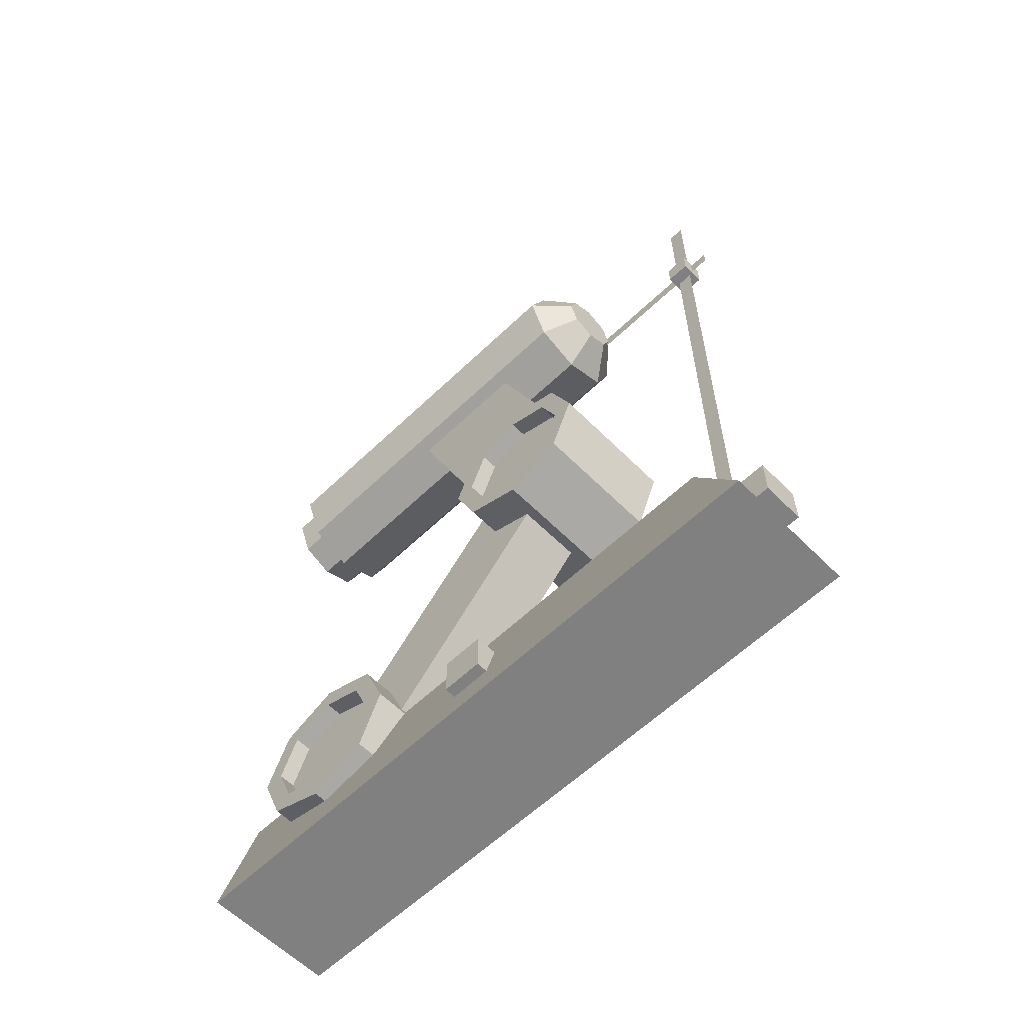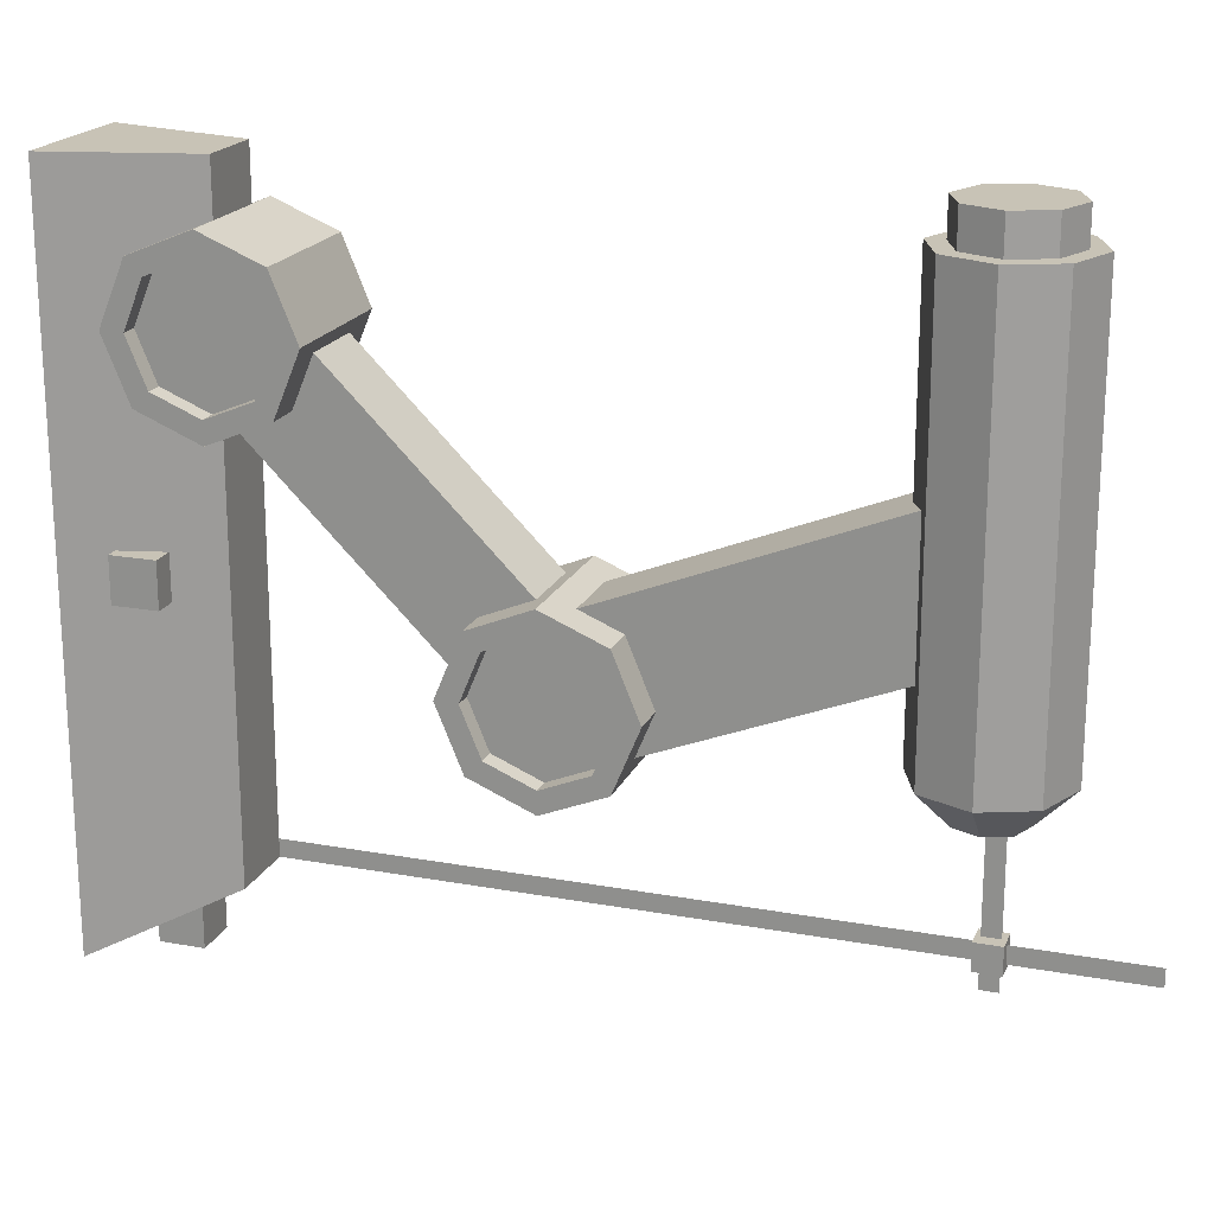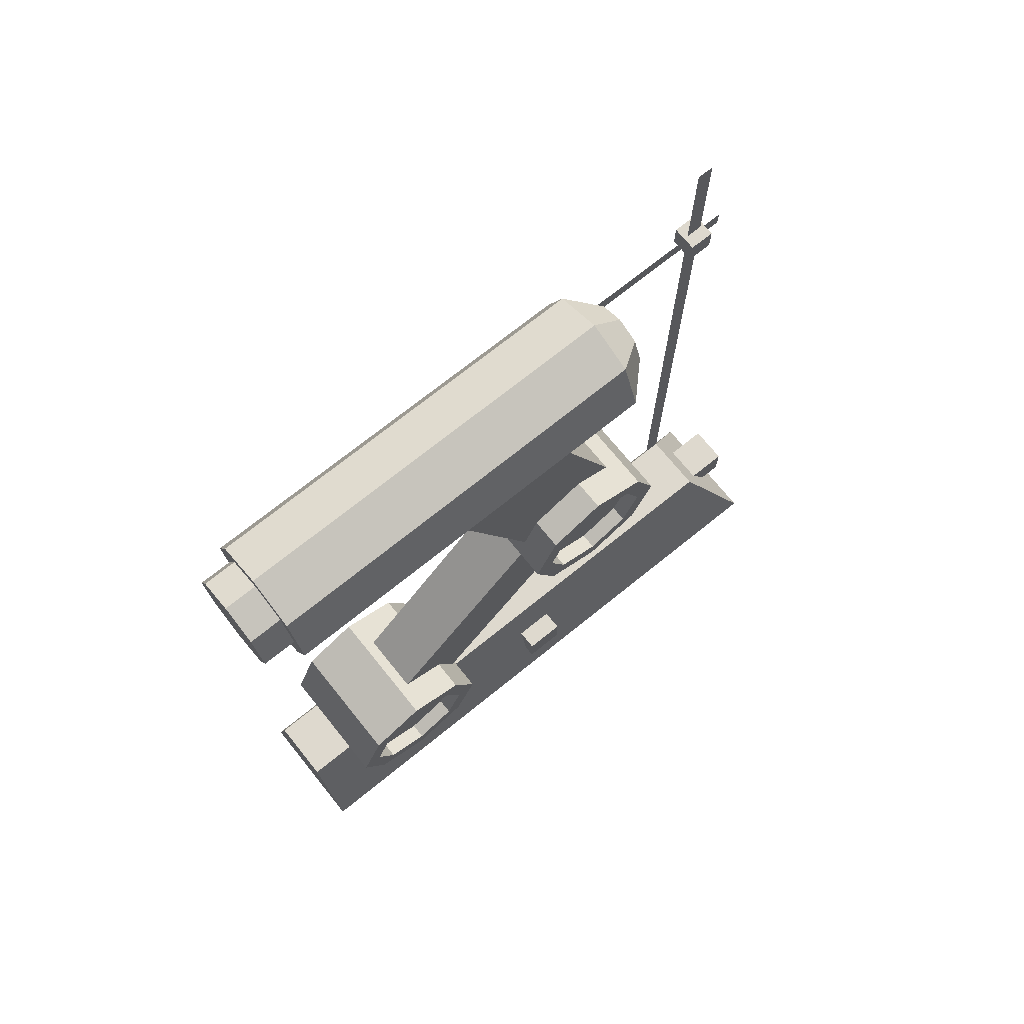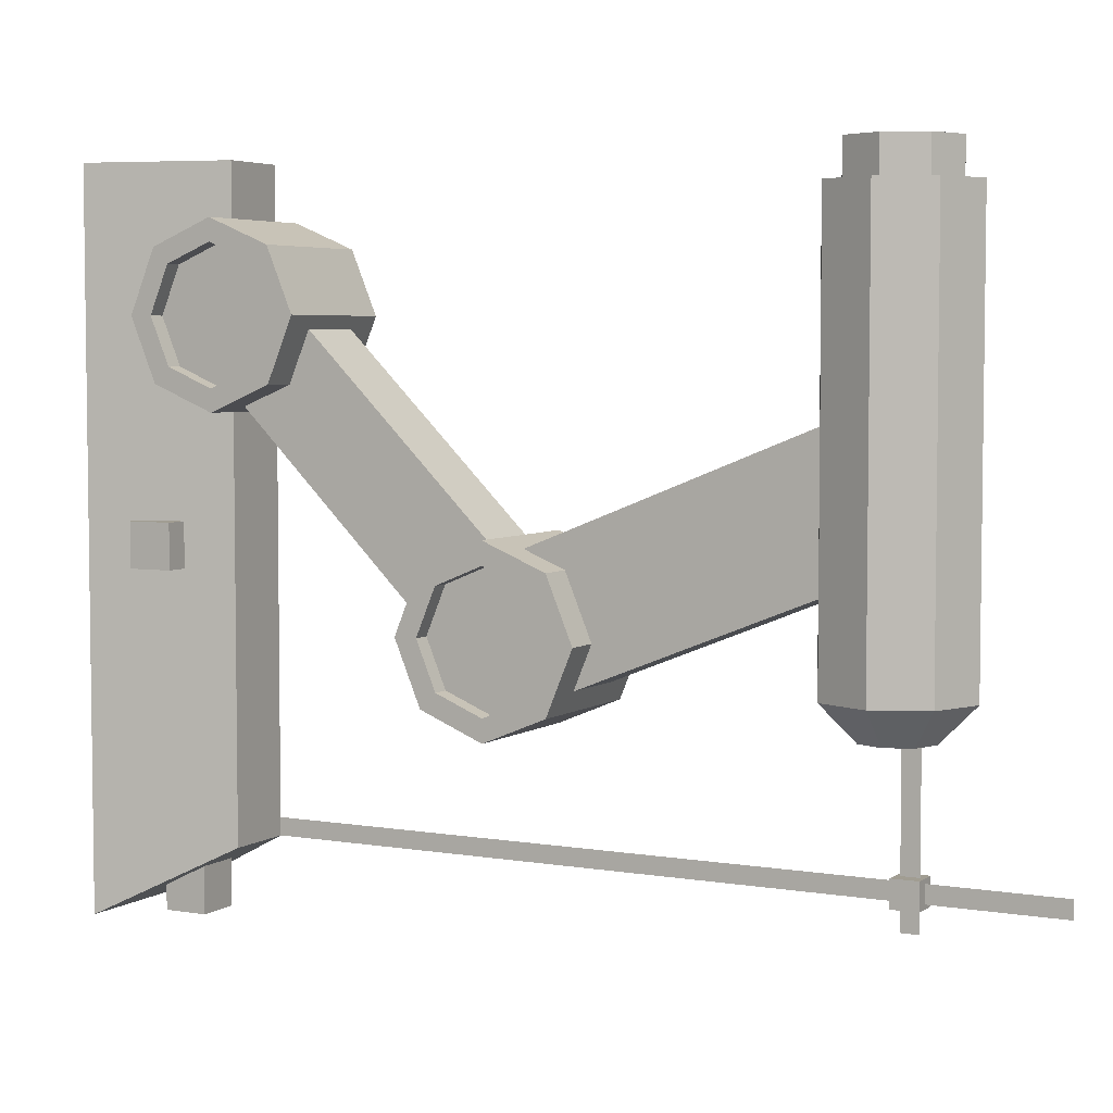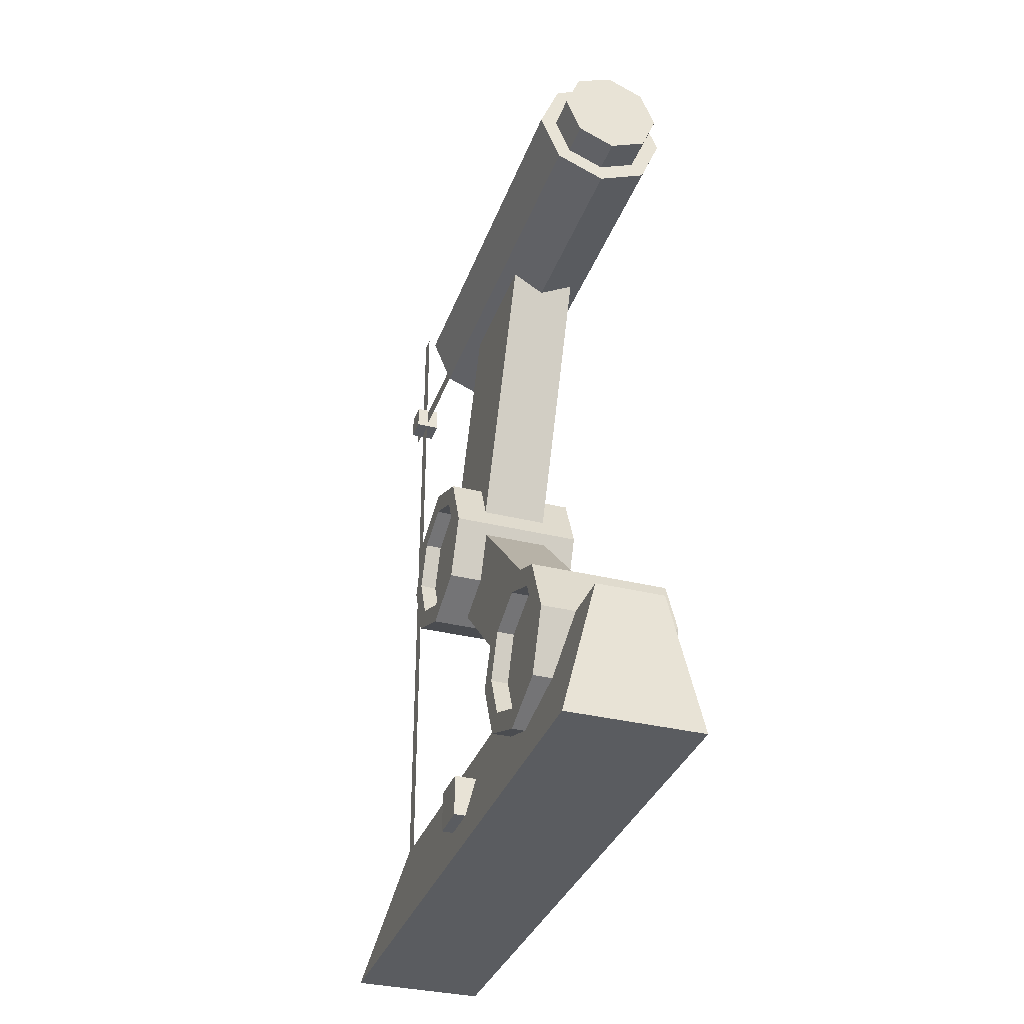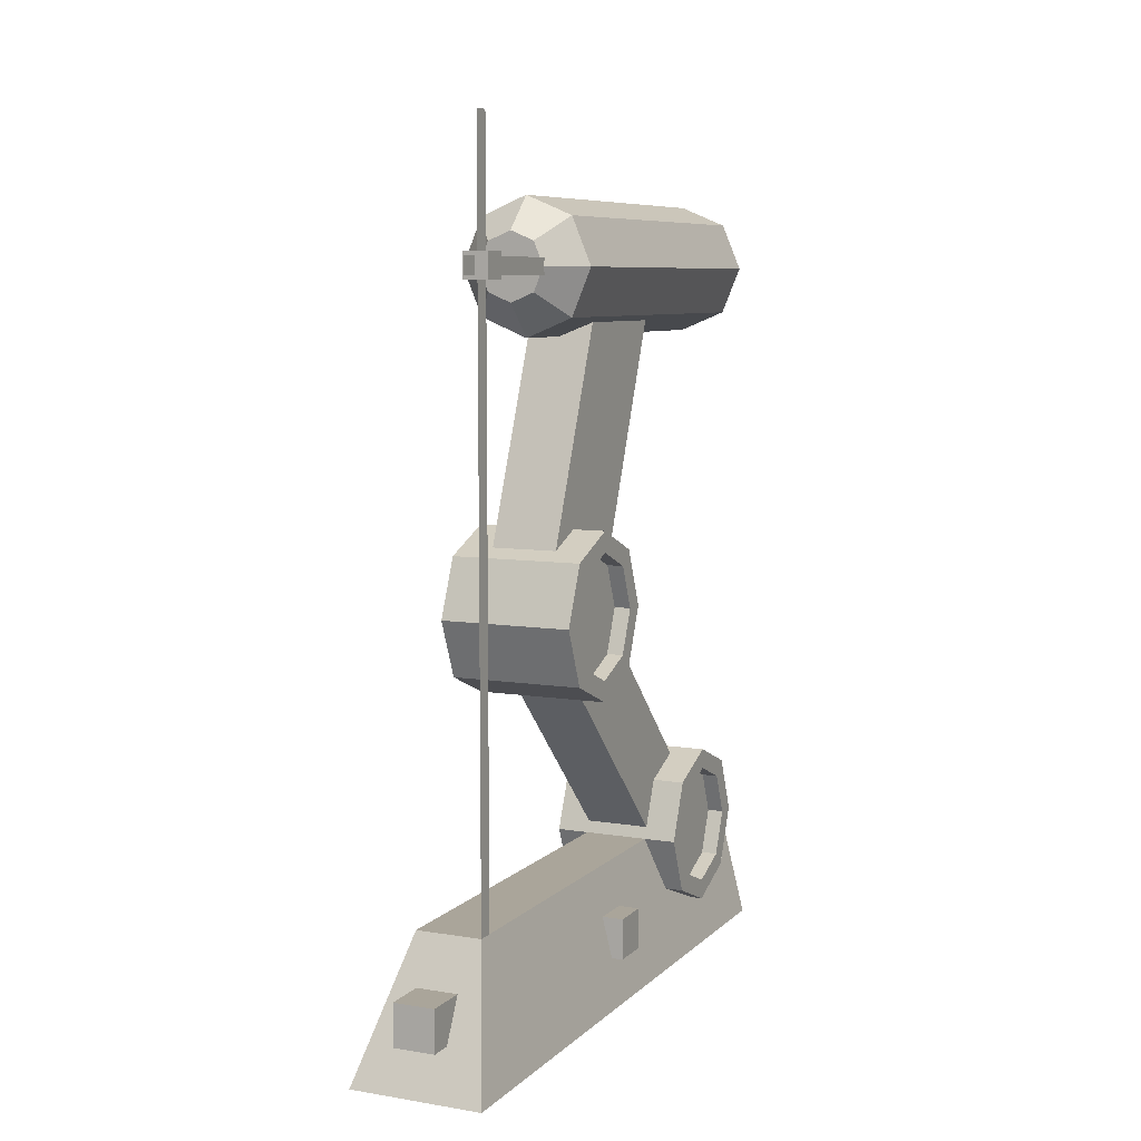
<metadata>
{"format":"obj","ext":"obj","renderer":"f3d","projection":"perspective","resolution":1024,"background":"white","views":[{"elev":-60.0,"azim":134.4,"up":"+Y"},{"elev":19.5,"azim":108.9,"up":"+Z"},{"elev":71.5,"azim":51.1,"up":"+Y"},{"elev":4.7,"azim":118.1,"up":"+Z"},{"elev":-34.4,"azim":-18.4,"up":"+Y"},{"elev":7.7,"azim":-155.5,"up":"+Y"}]}
</metadata>
<code>
o Cube.001_Cube.000
v 0.5 0 -2.5
v 0.25 1 -2
v 0.5 0 2.5
v 0.25 1 2.5
v -0.5 0 -2.5
v -0.25 1 -2
v -0.5 0 2.5
v -0.25 1 2.5
v 0.1563 0.3438 -2.5
v 0.1563 0.6562 -2.5
v 0.1563 0.3438 -1.5
v 0.1563 0.6562 -1.5
v -0.1562 0.3438 -2.5
v -0.1562 0.6562 -2.5
v -0.1562 0.3438 -1.5
v -0.1562 0.6562 -1.5
v -0.5 0.3438 -0.1562
v -0.5 0.6562 -0.1562
v 0.5 0.3438 -0.1562
v 0.5 0.6562 -0.1562
v -0.5 0.3438 0.1562
v -0.5 0.6562 0.1562
v 0.5 0.3438 0.1562
v 0.5 0.6562 0.1562
v -0 6 2.25
v 0 6 -0.75
v -0.3536 5.854 2.25
v -0.3536 5.854 -0.75
v -0.5 5.5 2.25
v -0.5 5.5 -0.75
v -0.3536 5.146 2.25
v -0.3536 5.146 -0.75
v 0 5 2.25
v 0 5 -0.75
v 0.3536 5.146 2.25
v 0.3536 5.146 -0.75
v 0.5 5.5 2.25
v 0.5 5.5 -0.75
v 0.3536 5.854 2.25
v 0.3536 5.854 -0.75
v -0 5.875 2.25
v -0.2652 5.765 2.25
v -0.375 5.5 2.25
v -0.2652 5.235 2.25
v -0 5.125 2.25
v 0.2652 5.235 2.25
v 0.375 5.5 2.25
v 0.2652 5.765 2.25
v -0 5.875 2.5
v -0.2652 5.765 2.5
v -0.375 5.5 2.5
v -0.2652 5.235 2.5
v -0 5.125 2.5
v 0.2652 5.235 2.5
v 0.375 5.5 2.5
v 0.2652 5.765 2.5
v -0.1768 5.677 -1
v 0 5.75 -1
v -0.25 5.5 -1
v -0.1768 5.323 -1
v 0 5.25 -1
v 0.1768 5.323 -1
v 0.25 5.5 -1
v 0.1768 5.677 -1
v 0.25 3 0
v -0.25 3 0
v 0.25 3 -1
v -0.25 3 -1
v 0.25 5.5 1
v -0.25 5.5 1
v 0.25 5.5 0
v -0.25 5.5 0
v 0.25 1 2
v -0.25 1 2
v 0.25 1 1
v -0.25 1 1
v 0.5 2.669 -0.1685
v 0.5 3 -0.03125
v 0.5 3 0.125
v -0.5 3 0.125
v 0.5 2.558 -0.05806
v -0.5 2.558 -0.05806
v 0.5 2.375 -0.5
v -0.5 2.375 -0.5
v 0.5 2.558 -0.9419
v -0.5 2.558 -0.9419
v 0.5 3 -1.125
v -0.5 3 -1.125
v 0.5 3.442 -0.9419
v -0.5 3.442 -0.9419
v 0.5 3.625 -0.5
v -0.5 3.625 -0.5
v 0.5 3.442 -0.05806
v -0.5 3.442 -0.05806
v 0.5 2.531 -0.5
v 0.5 2.669 -0.8315
v 0.5 3 -0.9688
v 0.5 3.331 -0.8315
v 0.5 3.469 -0.5
v 0.5 3.331 -0.1685
v 0.375 3.331 -0.1685
v 0.375 3 -0.03125
v 0.375 3.469 -0.5
v 0.375 3.331 -0.8315
v 0.375 3 -0.9688
v 0.375 2.669 -0.8315
v 0.375 2.531 -0.5
v 0.375 2.669 -0.1685
v -0.5 2.669 -0.1685
v -0.5 3 -0.03125
v -0.5 2.531 -0.5
v -0.5 2.669 -0.8315
v -0.5 3 -0.9688
v -0.5 3.331 -0.8315
v -0.5 3.469 -0.5
v -0.5 3.331 -0.1685
v -0.375 2.669 -0.1685
v -0.375 3 -0.03125
v -0.375 2.531 -0.5
v -0.375 2.669 -0.8315
v -0.375 3 -0.9688
v -0.375 3.331 -0.8315
v -0.375 3.469 -0.5
v -0.375 3.331 -0.1685
v 0.5 0.6685 1.831
v 0.5 1 1.969
v 0.5 1 2.125
v -0.5 1 2.125
v 0.5 0.5581 1.942
v -0.5 0.5581 1.942
v 0.5 0.375 1.5
v -0.5 0.375 1.5
v 0.5 0.5581 1.058
v -0.5 0.5581 1.058
v 0.5 1 0.875
v -0.5 1 0.875
v 0.5 1.442 1.058
v -0.5 1.442 1.058
v 0.5 1.625 1.5
v -0.5 1.625 1.5
v 0.5 1.442 1.942
v -0.5 1.442 1.942
v 0.5 0.5312 1.5
v 0.5 0.6685 1.169
v 0.5 1 1.031
v 0.5 1.331 1.169
v 0.5 1.469 1.5
v 0.5 1.331 1.831
v 0.375 1.331 1.831
v 0.375 1 1.969
v 0.375 1.469 1.5
v 0.375 1.331 1.169
v 0.375 1 1.031
v 0.375 0.6685 1.169
v 0.375 0.5312 1.5
v 0.375 0.6685 1.831
v -0.5 0.6685 1.831
v -0.5 1 1.969
v -0.5 0.5312 1.5
v -0.5 0.6685 1.169
v -0.5 1 1.031
v -0.5 1.331 1.169
v -0.5 1.469 1.5
v -0.5 1.331 1.831
v -0.375 0.6685 1.831
v -0.375 1 1.969
v -0.375 0.5312 1.5
v -0.375 0.6685 1.169
v -0.375 1 1.031
v -0.375 1.331 1.169
v -0.375 1.469 1.5
v -0.375 1.331 1.831
v -0.25 6.5 -2
v -0.25 1 -1.875
v -0.25 6.5 -1.875
v -0.25 5.438 -2.188
v -0.25 5.562 -2.188
v -0.25 5.438 -0.9375
v -0.25 5.562 -0.9375
v -0.3437 5.594 -2.031
v -0.3437 5.406 -2.031
v -0.3437 5.594 -1.844
v -0.3437 5.406 -1.844
v -0.1562 5.406 -2.031
v -0.1562 5.594 -2.031
v -0.1562 5.406 -1.844
v -0.1562 5.594 -1.844
f 8 7 3
f 2 1 5
f 3 7 5
f 173 6 174
f 8 174 7
f 2 4 3
f 12 11 9
f 16 15 11
f 14 13 15
f 10 9 13
f 11 15 13
f 16 12 10
f 20 19 17
f 24 23 19
f 22 21 23
f 18 17 21
f 19 23 21
f 24 20 18
f 26 28 27
f 28 30 29
f 30 32 31
f 32 34 33
f 34 36 35
f 36 38 37
f 38 63 64
f 39 40 26
f 38 40 39
f 29 31 44
f 41 49 56
f 37 47 46
f 31 33 45
f 37 39 48
f 29 43 42
f 35 46 45
f 39 25 41
f 27 42 41
f 52 54 56
f 47 55 54
f 45 53 52
f 43 51 50
f 48 56 55
f 46 54 53
f 44 52 51
f 42 50 49
f 63 61 58
f 28 57 59
f 34 61 62
f 26 40 64
f 26 58 57
f 30 59 60
f 38 36 62
f 34 32 60
f 72 71 67
f 65 69 70
f 71 69 65
f 72 68 66
f 66 68 76
f 67 75 76
f 74 73 65
f 65 73 75
f 100 101 103
f 81 77 78
f 80 82 81
f 98 104 105
f 87 89 98
f 81 82 84
f 99 103 104
f 87 97 96
f 83 84 86
f 78 102 101
f 91 93 100
f 86 88 87
f 106 104 101
f 83 85 96
f 88 90 89
f 89 91 99
f 95 96 106
f 90 92 91
f 82 80 110
f 93 94 80
f 92 94 93
f 77 95 107
f 83 95 77
f 93 79 78
f 78 77 108
f 97 105 106
f 113 121 122
f 84 111 112
f 92 115 116
f 88 86 112
f 94 116 110
f 88 113 114
f 84 82 109
f 90 114 115
f 123 120 119
f 111 119 120
f 110 118 117
f 116 124 118
f 114 122 123
f 112 120 121
f 109 117 119
f 115 123 124
f 147 148 149
f 129 125 126
f 128 130 129
f 145 146 152
f 135 137 146
f 130 132 131
f 146 147 151
f 133 135 145
f 131 132 134
f 148 126 150
f 139 141 148
f 133 134 136
f 154 152 149
f 133 144 143
f 136 138 137
f 139 147 146
f 144 154 155
f 138 140 139
f 128 158 157
f 142 128 127
f 140 142 141
f 143 155 156
f 131 143 125
f 127 126 148
f 125 156 150
f 145 153 154
f 161 169 170
f 132 159 160
f 140 163 164
f 134 160 161
f 128 142 164
f 138 136 161
f 130 157 159
f 140 138 162
f 171 168 167
f 159 167 168
f 158 166 165
f 158 164 172
f 162 170 171
f 160 168 169
f 157 165 167
f 164 163 171
f 2 174 4
f 178 179 177
f 181 183 182
f 187 186 184
f 181 184 186
f 180 185 184
f 180 182 187
f 183 186 187
f 4 8 3
f 6 2 5
f 1 3 5
f 175 173 174
f 5 7 174
f 174 6 5
f 1 2 3
f 10 12 9
f 12 16 11
f 16 14 15
f 14 10 13
f 9 11 13
f 14 16 10
f 18 20 17
f 20 24 19
f 24 22 23
f 22 18 21
f 17 19 21
f 22 24 18
f 25 26 27
f 27 28 29
f 29 30 31
f 31 32 33
f 33 34 35
f 35 36 37
f 40 38 64
f 25 39 26
f 37 38 39
f 43 29 44
f 48 41 56
f 35 37 46
f 44 31 45
f 47 37 48
f 27 29 42
f 33 35 45
f 48 39 41
f 25 27 41
f 56 49 50
f 50 51 52
f 52 53 54
f 54 55 56
f 56 50 52
f 46 47 54
f 44 45 52
f 42 43 50
f 47 48 55
f 45 46 53
f 43 44 51
f 41 42 49
f 59 57 58
f 58 64 63
f 63 62 61
f 61 60 59
f 59 58 61
f 30 28 59
f 36 34 62
f 58 26 64
f 28 26 57
f 32 30 60
f 63 38 62
f 61 34 60
f 68 72 67
f 66 65 70
f 67 71 65
f 70 72 66
f 74 66 76
f 68 67 76
f 66 74 65
f 67 65 75
f 99 100 103
f 79 81 78
f 79 80 81
f 97 98 105
f 97 87 98
f 83 81 84
f 98 99 104
f 85 87 96
f 85 83 86
f 100 78 101
f 99 91 100
f 85 86 87
f 101 102 108
f 108 107 106
f 106 105 104
f 104 103 101
f 101 108 106
f 95 83 96
f 87 88 89
f 98 89 99
f 107 95 106
f 89 90 91
f 109 82 110
f 79 93 80
f 91 92 93
f 108 77 107
f 81 83 77
f 100 93 78
f 102 78 108
f 96 97 106
f 114 113 122
f 86 84 112
f 94 92 116
f 113 88 112
f 80 94 110
f 90 88 114
f 111 84 109
f 92 90 115
f 119 117 118
f 118 124 119
f 123 122 121
f 121 120 123
f 119 124 123
f 112 111 120
f 109 110 117
f 110 116 118
f 115 114 123
f 113 112 121
f 111 109 119
f 116 115 124
f 151 147 149
f 127 129 126
f 127 128 129
f 153 145 152
f 145 135 146
f 129 130 131
f 152 146 151
f 144 133 145
f 133 131 134
f 149 148 150
f 147 139 148
f 135 133 136
f 149 150 156
f 156 155 154
f 154 153 152
f 152 151 149
f 149 156 154
f 131 133 143
f 135 136 137
f 137 139 146
f 143 144 155
f 137 138 139
f 130 128 157
f 141 142 127
f 139 140 141
f 125 143 156
f 129 131 125
f 141 127 148
f 126 125 150
f 144 145 154
f 162 161 170
f 134 132 160
f 142 140 164
f 136 134 161
f 158 128 164
f 162 138 161
f 132 130 159
f 163 140 162
f 167 165 166
f 166 172 167
f 171 170 169
f 169 168 171
f 167 172 171
f 160 159 168
f 157 158 165
f 166 158 172
f 163 162 171
f 161 160 169
f 159 157 167
f 172 164 171
f 8 4 174
f 2 6 174
f 176 178 177
f 180 181 182
f 185 187 184
f 183 181 186
f 181 180 184
f 185 180 187
f 182 183 187

</code>
